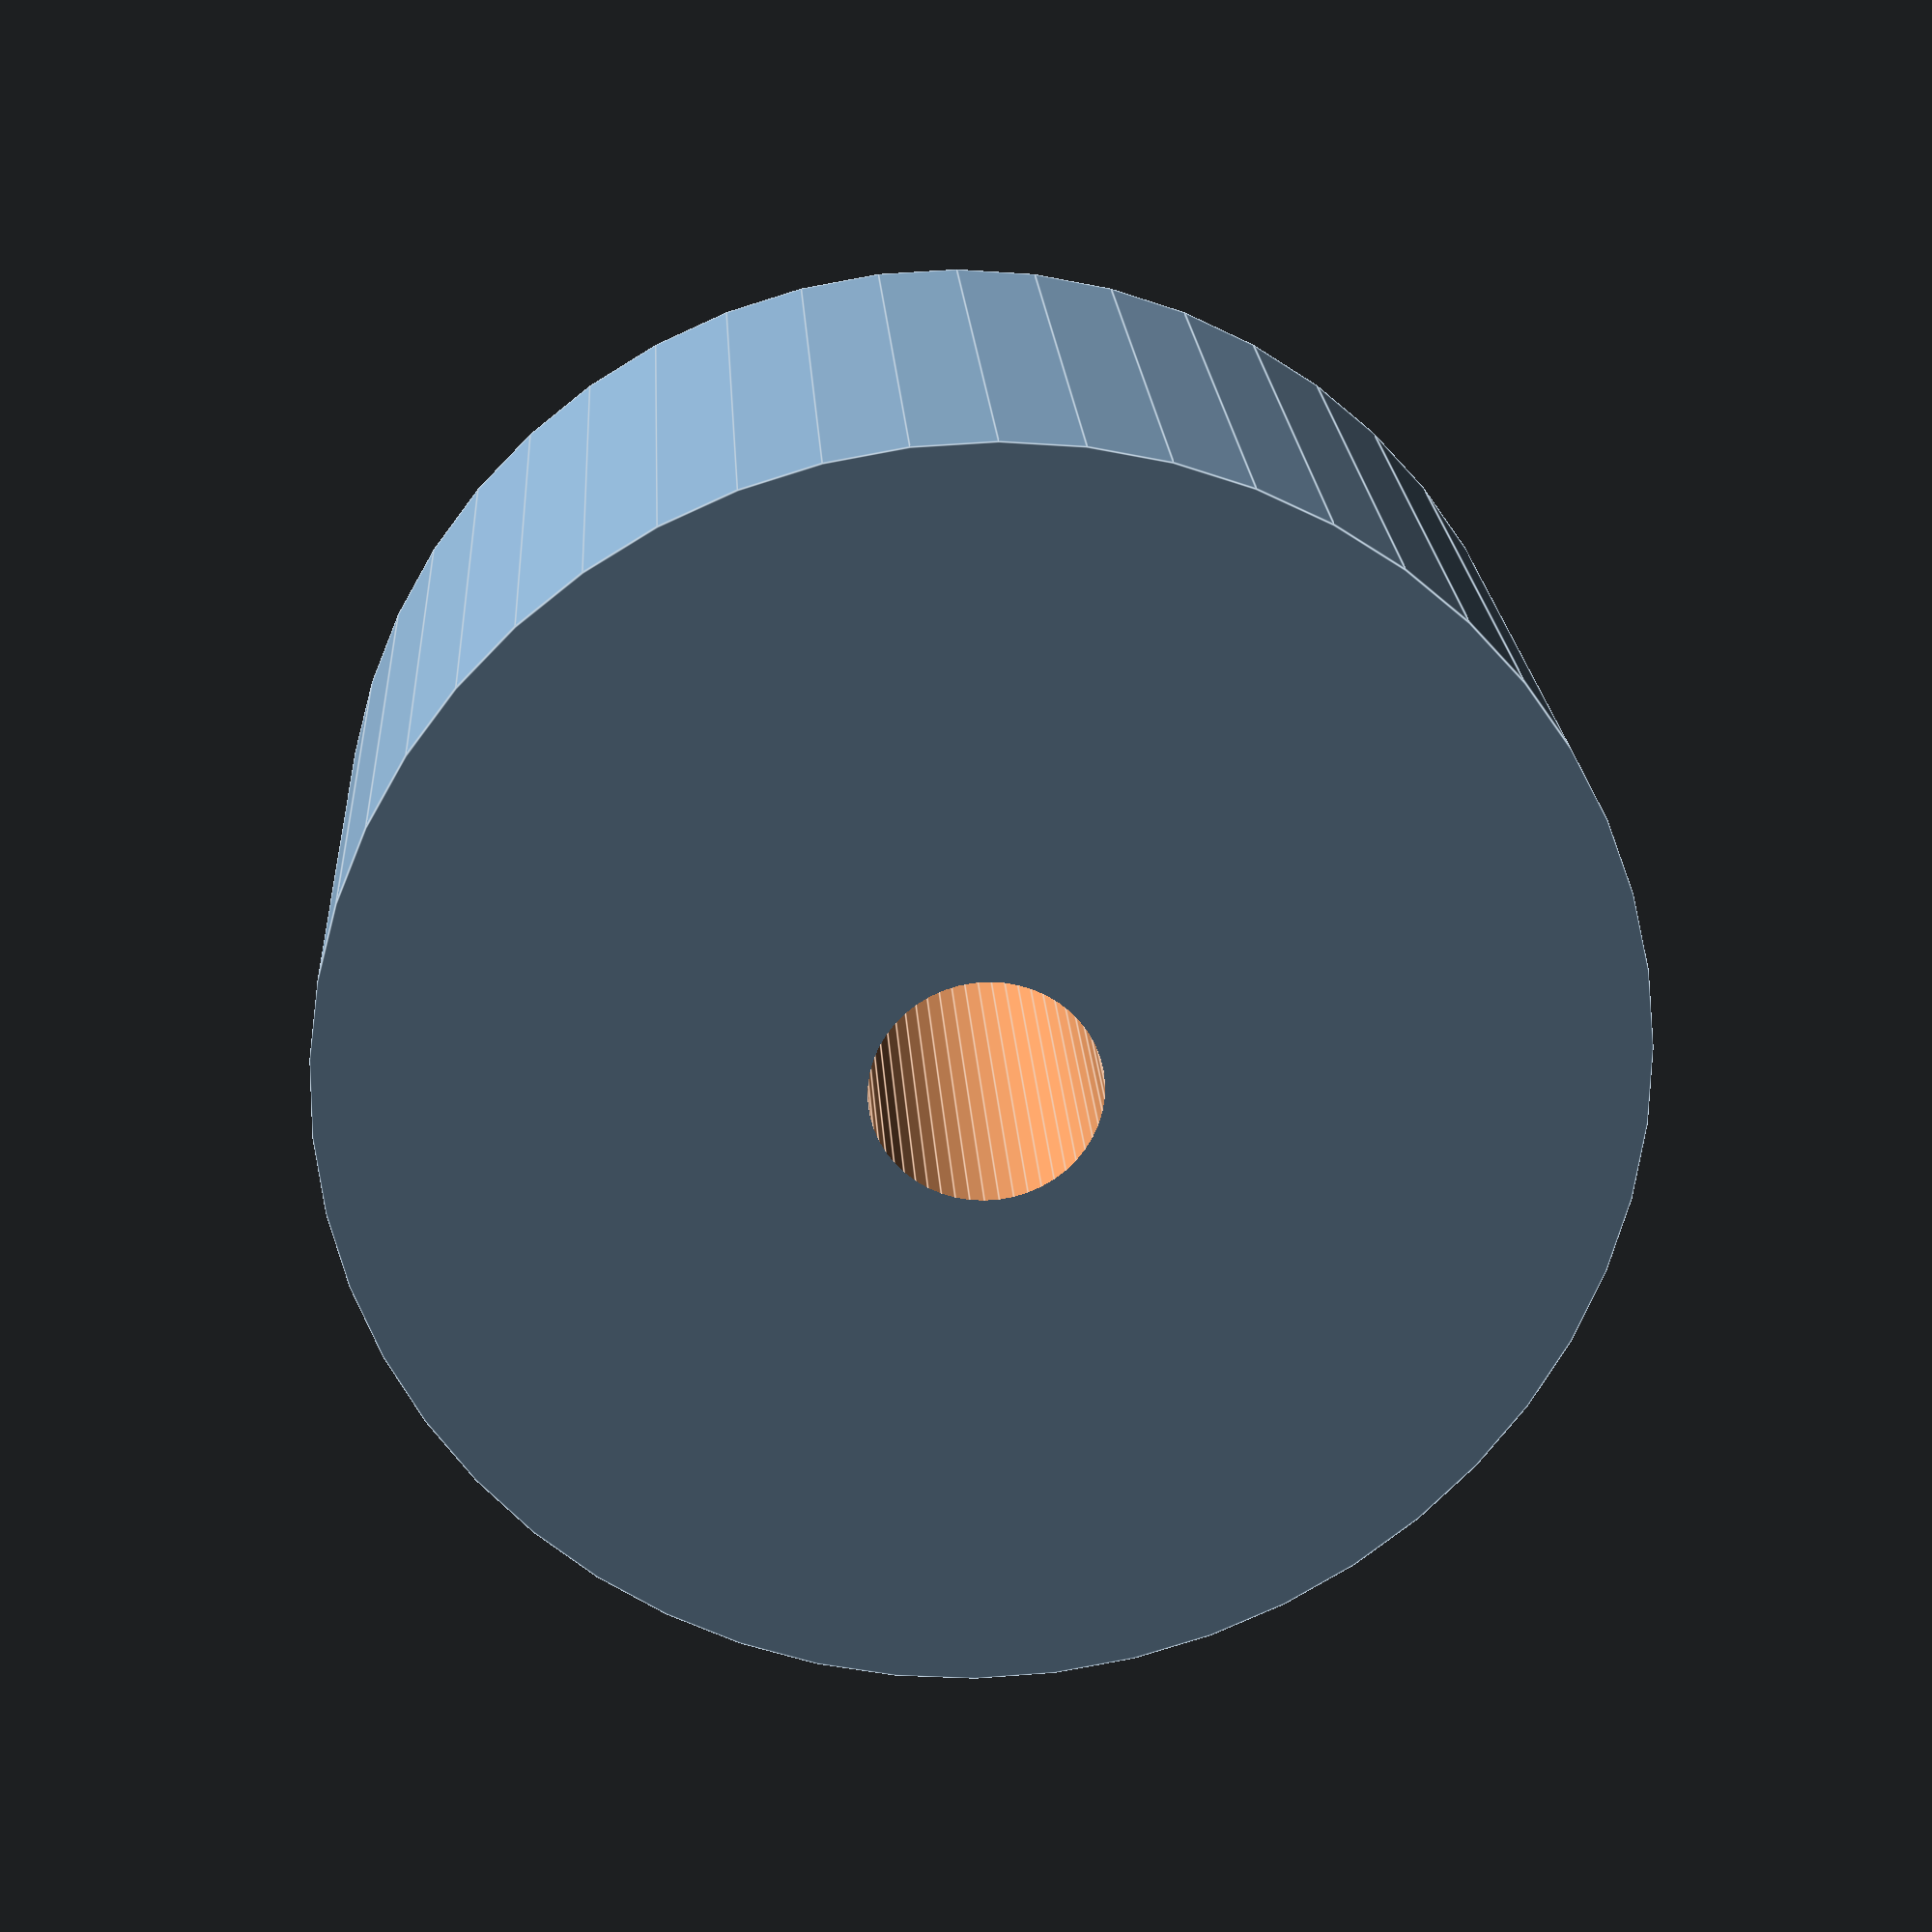
<openscad>
$fn = 50;


difference() {
	union() {
		translate(v = [0, 0, -12.0000000000]) {
			cylinder(h = 24, r = 24.0000000000);
		}
	}
	union() {
		translate(v = [0, 0, -100.0000000000]) {
			cylinder(h = 200, r = 4.2500000000);
		}
	}
}
</openscad>
<views>
elev=157.9 azim=218.7 roll=3.5 proj=p view=edges
</views>
